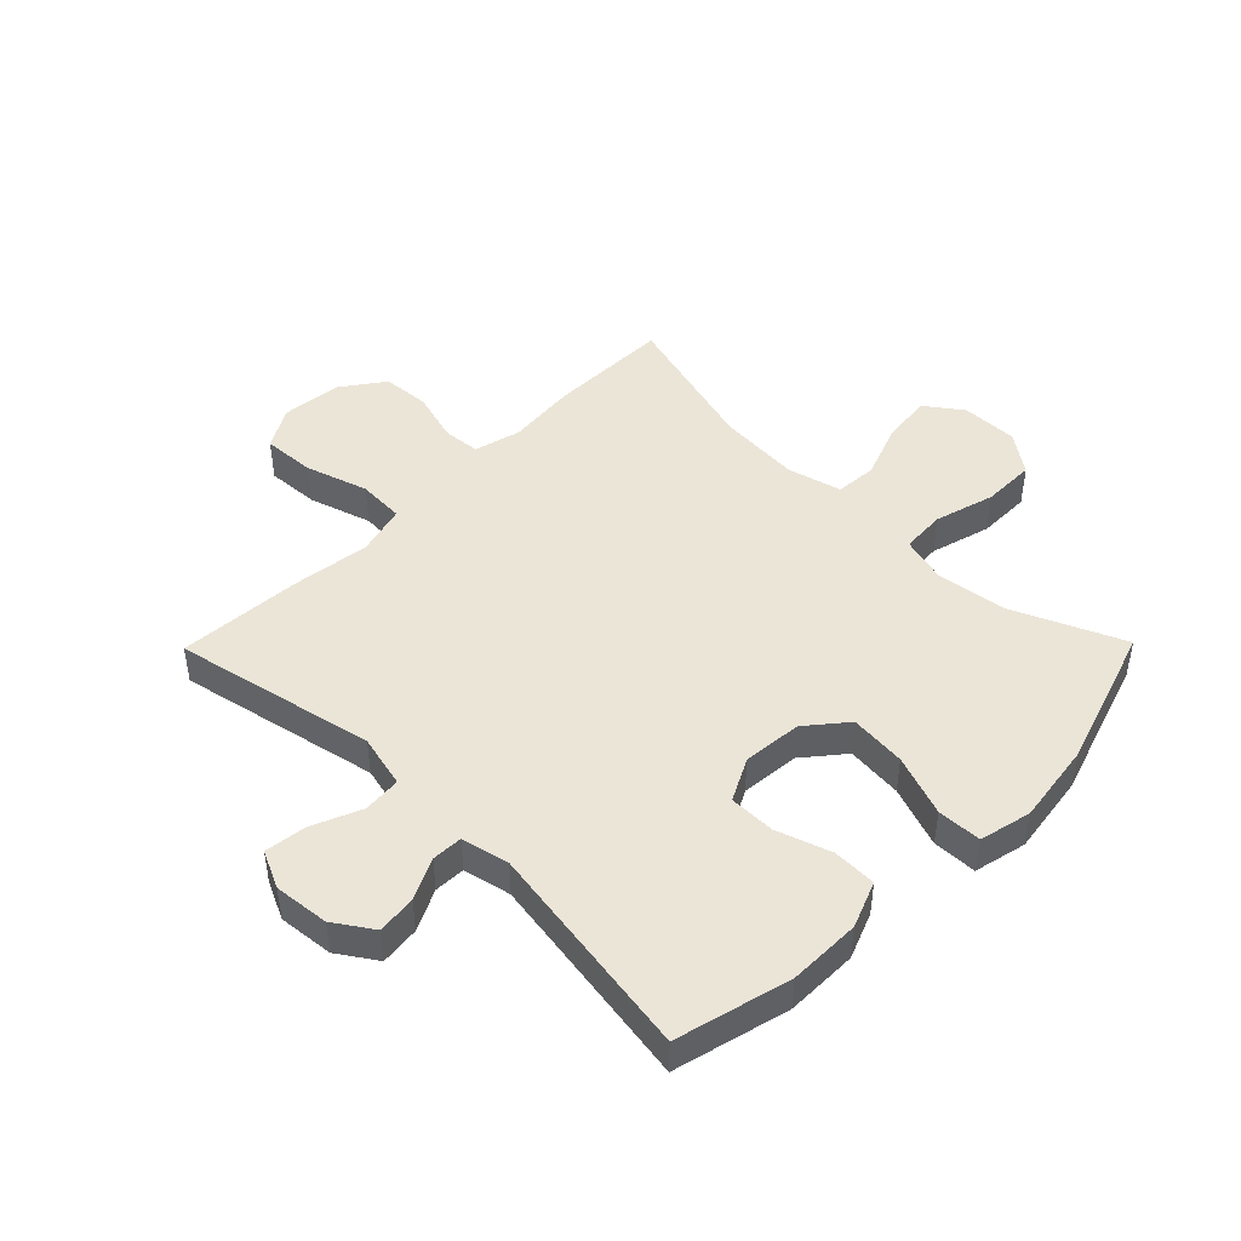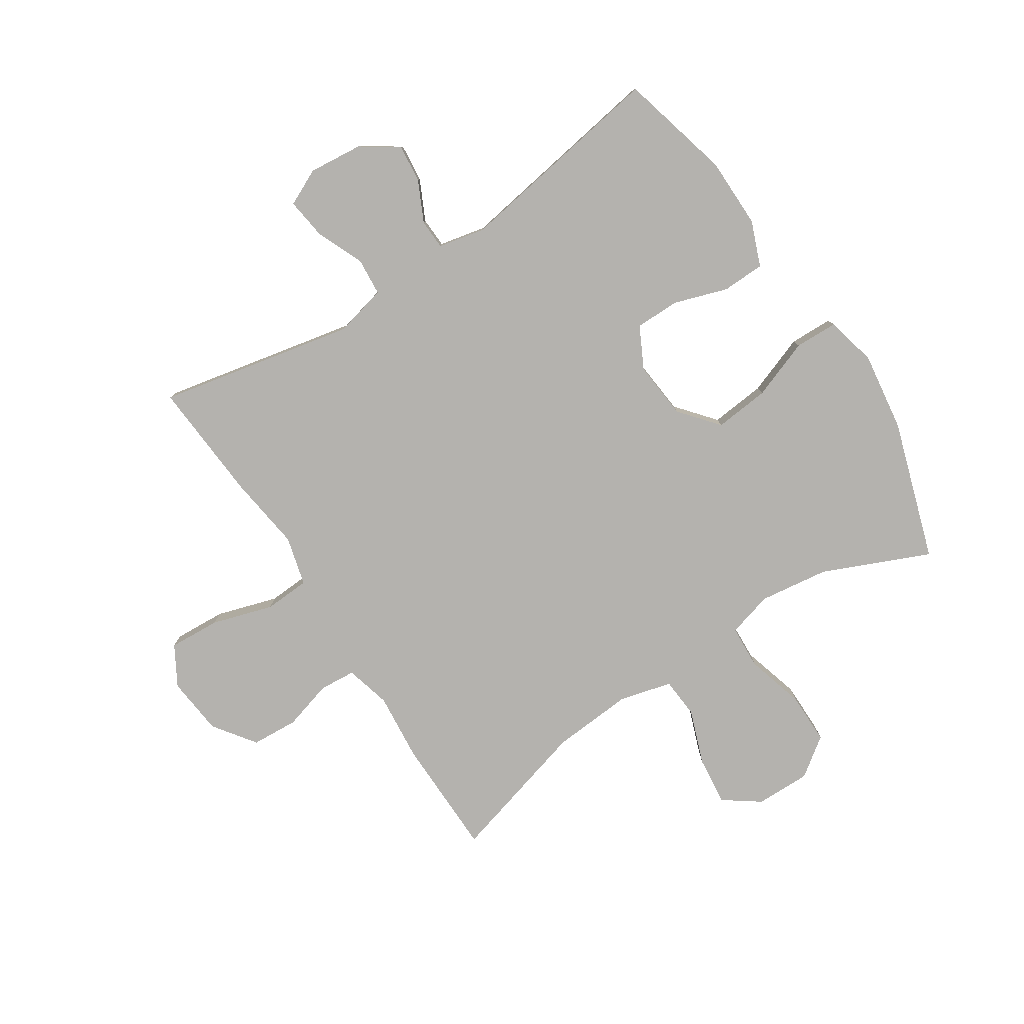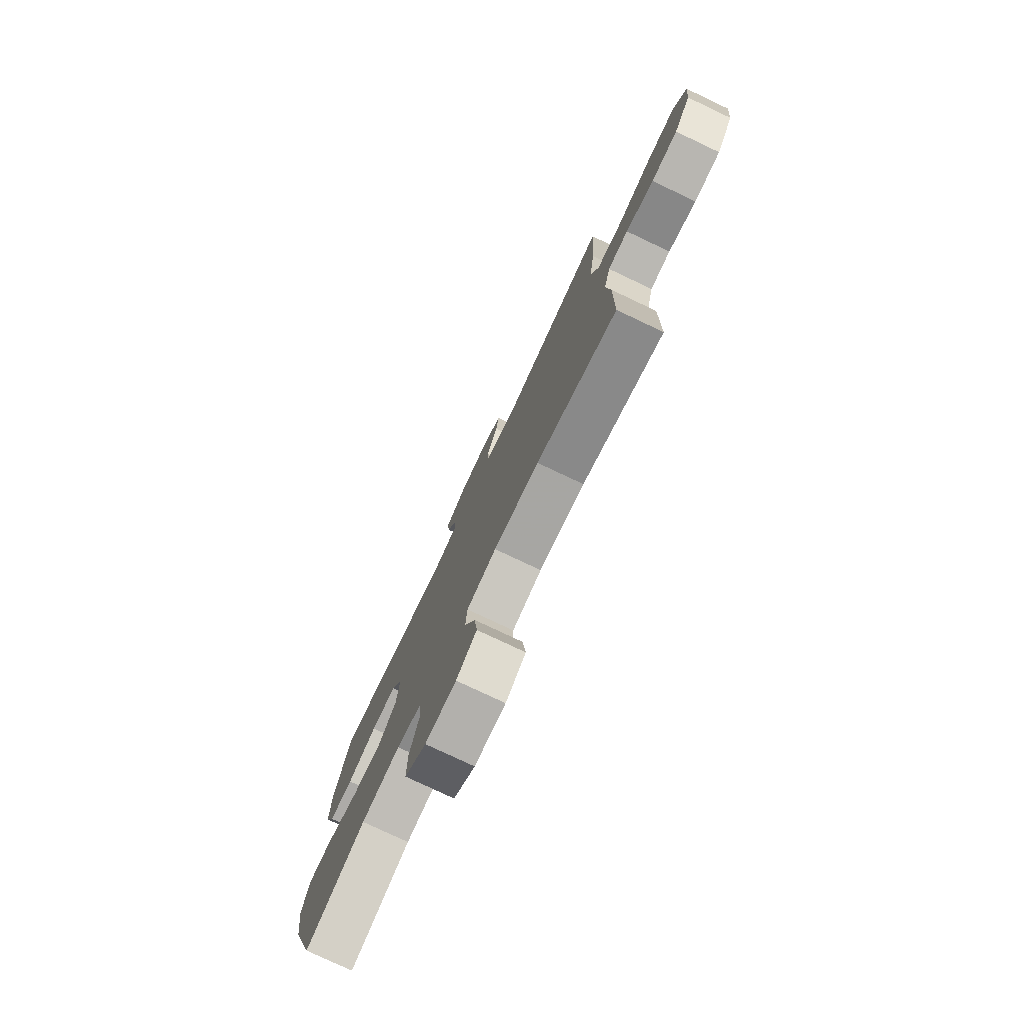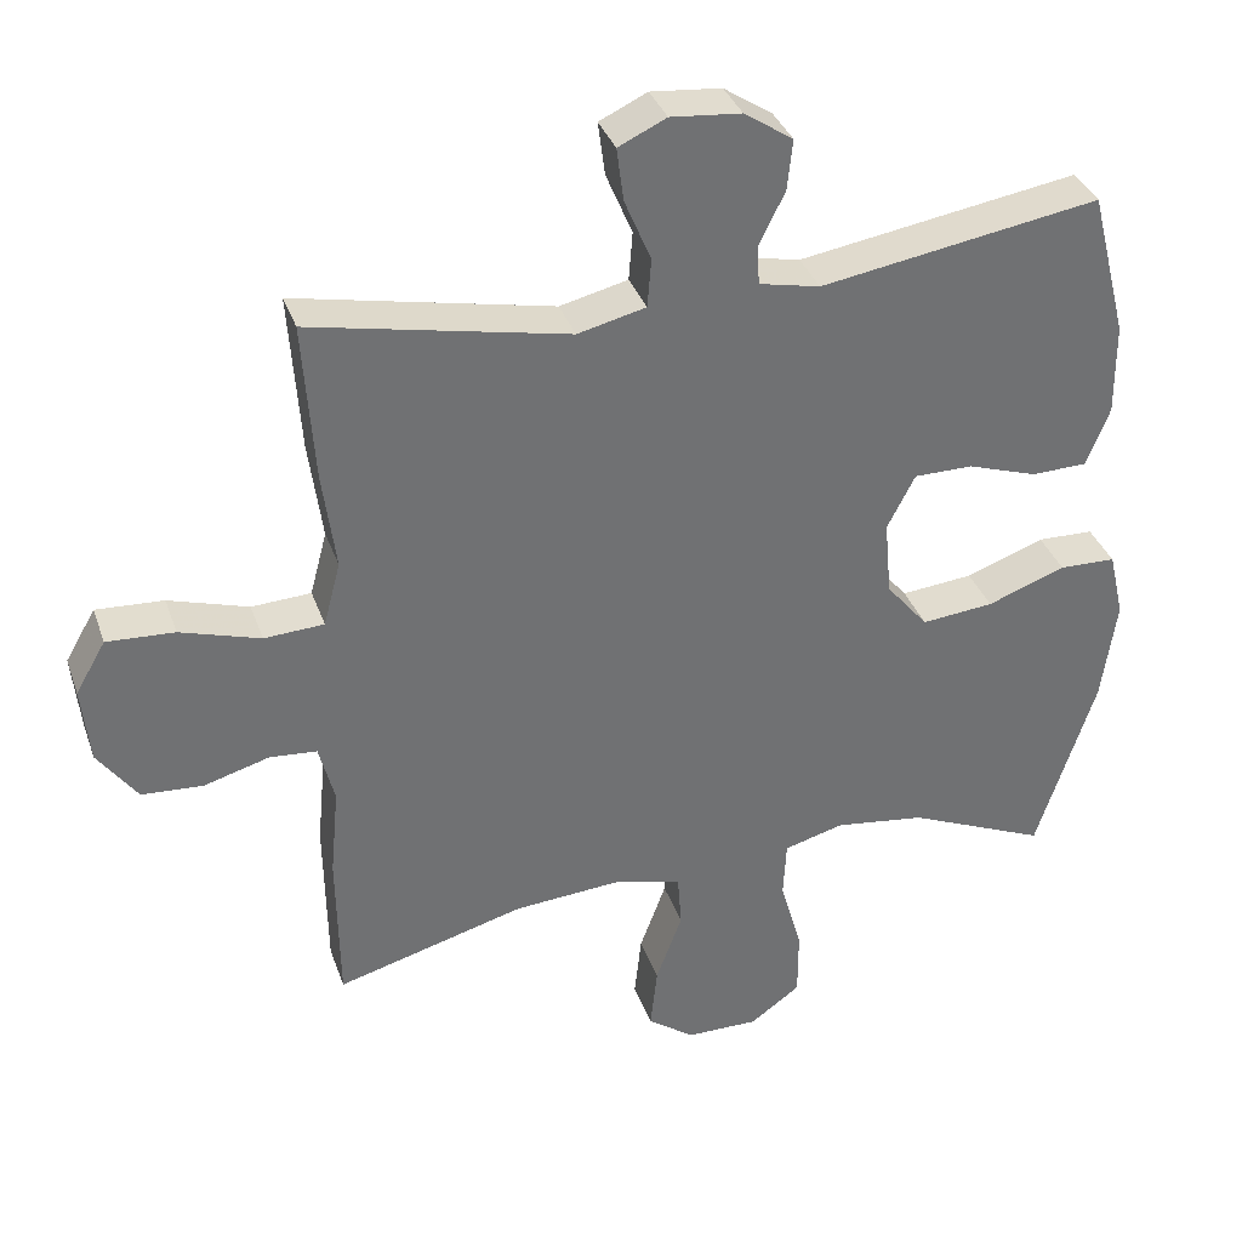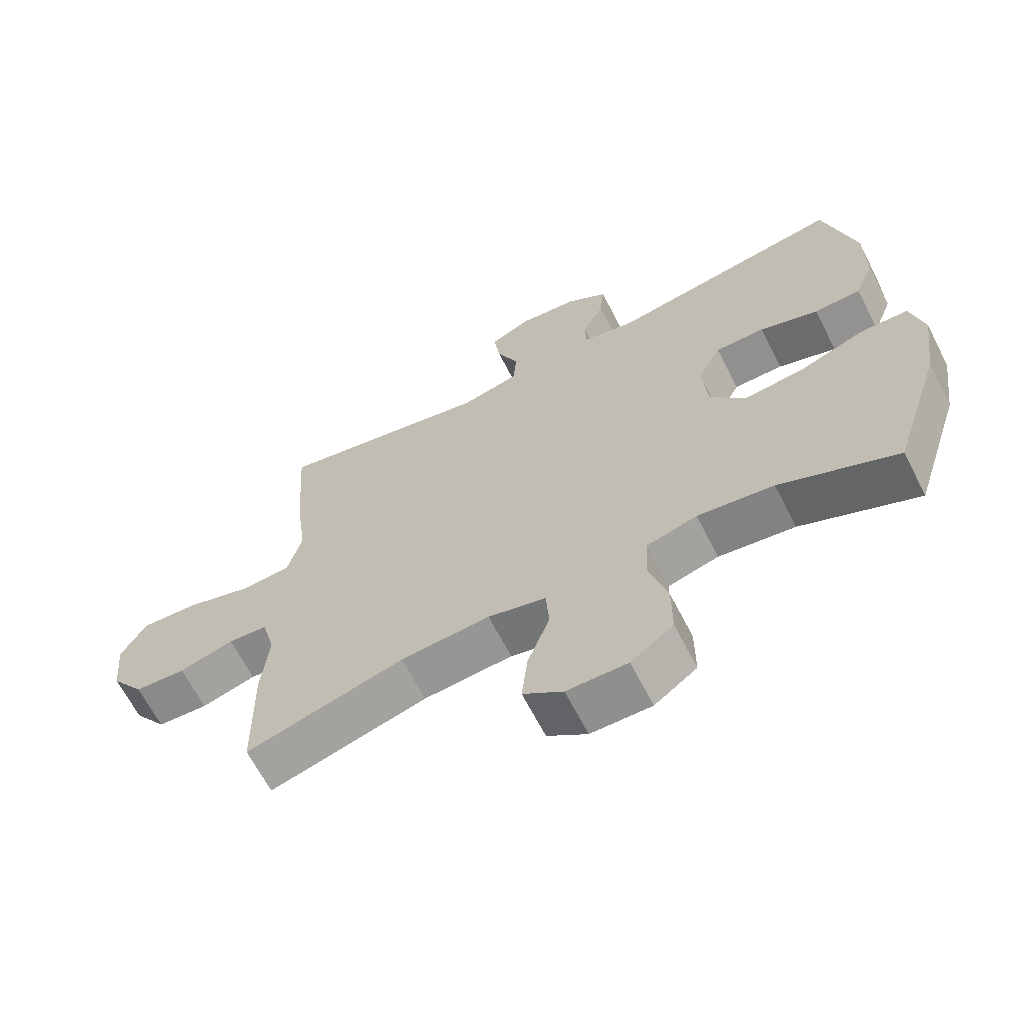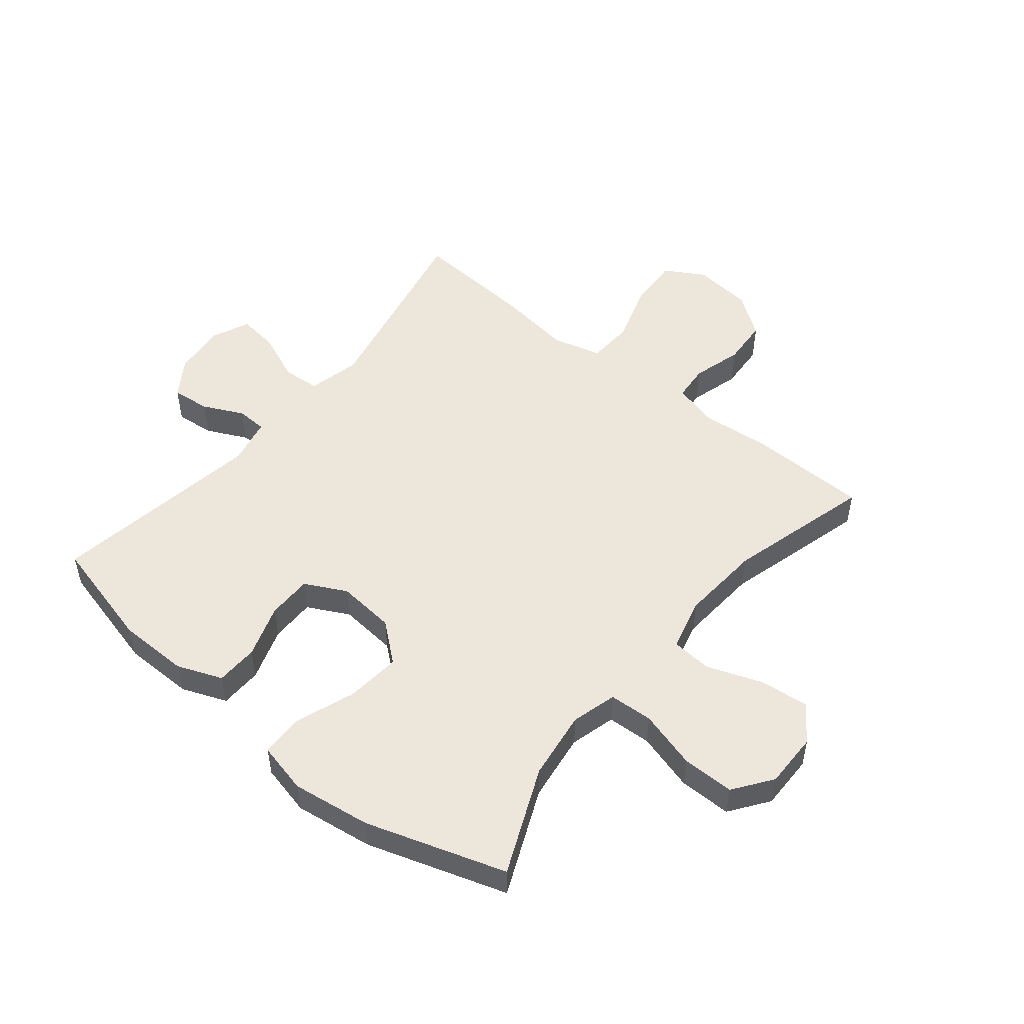
<metadata>
{"format":"obj","ext":"obj","renderer":"f3d","projection":"perspective","resolution":1024,"background":"white","views":[{"elev":46.0,"azim":44.5,"up":"+Y"},{"elev":-79.7,"azim":33.2,"up":"+Y"},{"elev":-78.1,"azim":-115.3,"up":"+Z"},{"elev":35.3,"azim":-18.1,"up":"+Z"},{"elev":-65.5,"azim":27.1,"up":"+Z"},{"elev":51.1,"azim":129.2,"up":"+Y"}]}
</metadata>
<code>
v -0.5 0.07 -0.5
v -0.503 0.07 -0.299
v -0.492 0.07 -0.183
v -0.512 0.07 -0.106
v -0.573 0.07 -0.101
v -0.657 0.07 -0.125
v -0.736 0.07 -0.12
v -0.787 0.07 -0.049
v -0.797 0.07 0.05
v -0.758 0.07 0.117
v -0.671 0.07 0.112
v -0.568 0.07 0.08
v -0.491 0.07 0.084
v -0.469 0.07 0.167
v -0.486 0.07 0.295
v -0.5 0.07 0.5
v -0.168 0.07 0.431
v -0.08 0.07 0.452
v -0.075 0.07 0.515
v -0.109 0.07 0.596
v -0.118 0.07 0.665
v -0.056 0.07 0.694
v 0.035 0.07 0.685
v 0.098 0.07 0.643
v 0.091 0.07 0.578
v 0.058 0.07 0.51
v 0.06 0.07 0.459
v 0.139 0.07 0.442
v 0.5 0.07 0.5
v 0.548 0.07 0.311
v 0.549 0.07 0.192
v 0.519 0.07 0.116
v 0.447 0.07 0.114
v 0.357 0.07 0.144
v 0.281 0.07 0.144
v 0.245 0.07 0.074
v 0.254 0.07 -0.024
v 0.308 0.07 -0.089
v 0.401 0.07 -0.08
v 0.502 0.07 -0.043
v 0.575 0.07 -0.045
v 0.595 0.07 -0.131
v 0.576 0.07 -0.265
v 0.5 0.07 -0.5
v 0.32 0.07 -0.422
v 0.203 0.07 -0.406
v 0.126 0.07 -0.427
v 0.122 0.07 -0.501
v 0.15 0.07 -0.6
v 0.15 0.07 -0.688
v 0.085 0.07 -0.735
v -0.008 0.07 -0.734
v -0.069 0.07 -0.69
v -0.06 0.07 -0.607
v -0.026 0.07 -0.515
v -0.031 0.07 -0.446
v -0.12 0.07 -0.423
v -0.257 0.07 -0.433
v -0.5 0 -0.5
v -0.503 0 -0.299
v -0.492 0 -0.183
v -0.512 0 -0.106
v -0.573 0 -0.101
v -0.657 0 -0.125
v -0.736 0 -0.12
v -0.787 0 -0.049
v -0.797 0 0.05
v -0.758 0 0.117
v -0.671 0 0.112
v -0.568 0 0.08
v -0.491 0 0.084
v -0.469 0 0.167
v -0.486 0 0.295
v -0.5 0 0.5
v -0.168 0 0.431
v -0.08 0 0.452
v -0.075 0 0.515
v -0.109 0 0.596
v -0.118 0 0.665
v -0.056 0 0.694
v 0.035 0 0.685
v 0.098 0 0.643
v 0.091 0 0.578
v 0.058 0 0.51
v 0.06 0 0.459
v 0.139 0 0.442
v 0.5 0 0.5
v 0.548 0 0.311
v 0.549 0 0.192
v 0.519 0 0.116
v 0.447 0 0.114
v 0.357 0 0.144
v 0.281 0 0.144
v 0.245 0 0.074
v 0.254 0 -0.024
v 0.308 0 -0.089
v 0.401 0 -0.08
v 0.502 0 -0.043
v 0.575 0 -0.045
v 0.595 0 -0.131
v 0.576 0 -0.265
v 0.5 0 -0.5
v 0.32 0 -0.422
v 0.203 0 -0.406
v 0.126 0 -0.427
v 0.122 0 -0.501
v 0.15 0 -0.6
v 0.15 0 -0.688
v 0.085 0 -0.735
v -0.008 0 -0.734
v -0.069 0 -0.69
v -0.06 0 -0.607
v -0.026 0 -0.515
v -0.031 0 -0.446
v -0.12 0 -0.423
v -0.257 0 -0.433
f 53 54 55
f 52 53 55
f 51 52 55
f 50 51 55
f 49 50 55
f 48 49 55
f 47 48 55 56
f 46 47 56 57
f 43 44 45
f 42 43 45
f 41 42 45
f 40 41 45
f 39 40 45
f 38 39 45 46
f 37 38 46 57
f 32 33 34
f 31 32 34
f 30 31 34
f 29 30 34
f 28 29 34
f 27 28 34 35
f 24 25 26
f 23 24 26
f 22 23 26
f 21 22 26
f 20 21 26
f 19 20 26
f 18 19 26 27
f 27 35 36
f 18 27 36
f 17 18 36
f 37 57 58
f 36 37 58
f 17 36 58
f 16 17 58
f 15 16 58
f 14 15 58
f 10 11 12
f 9 10 12
f 8 9 12
f 7 8 12
f 6 7 12
f 5 6 12
f 58 1 2 3
f 58 3 4
f 14 58 4
f 13 14 4
f 4 5 12 13
f 113 112 111
f 113 111 110
f 113 110 109
f 113 109 108
f 113 108 107
f 113 107 106
f 114 113 106 105
f 115 114 105 104
f 103 102 101
f 103 101 100
f 103 100 99
f 103 99 98
f 103 98 97
f 104 103 97 96
f 115 104 96 95
f 92 91 90
f 92 90 89
f 92 89 88
f 92 88 87
f 92 87 86
f 93 92 86 85
f 84 83 82
f 84 82 81
f 84 81 80
f 84 80 79
f 84 79 78
f 84 78 77
f 85 84 77 76
f 94 93 85
f 94 85 76
f 94 76 75
f 116 115 95
f 116 95 94
f 116 94 75
f 116 75 74
f 116 74 73
f 116 73 72
f 70 69 68
f 70 68 67
f 70 67 66
f 70 66 65
f 70 65 64
f 70 64 63
f 61 60 59 116
f 62 61 116
f 62 116 72
f 62 72 71
f 71 70 63 62
f 1 59 60 2
f 2 60 61 3
f 3 61 62 4
f 4 62 63 5
f 5 63 64 6
f 6 64 65 7
f 7 65 66 8
f 8 66 67 9
f 9 67 68 10
f 10 68 69 11
f 11 69 70 12
f 12 70 71 13
f 13 71 72 14
f 14 72 73 15
f 15 73 74 16
f 16 74 75 17
f 17 75 76 18
f 18 76 77 19
f 19 77 78 20
f 20 78 79 21
f 21 79 80 22
f 22 80 81 23
f 23 81 82 24
f 24 82 83 25
f 25 83 84 26
f 26 84 85 27
f 27 85 86 28
f 28 86 87 29
f 29 87 88 30
f 30 88 89 31
f 31 89 90 32
f 32 90 91 33
f 33 91 92 34
f 34 92 93 35
f 35 93 94 36
f 36 94 95 37
f 37 95 96 38
f 38 96 97 39
f 39 97 98 40
f 40 98 99 41
f 41 99 100 42
f 42 100 101 43
f 43 101 102 44
f 44 102 103 45
f 45 103 104 46
f 46 104 105 47
f 47 105 106 48
f 48 106 107 49
f 49 107 108 50
f 50 108 109 51
f 51 109 110 52
f 52 110 111 53
f 53 111 112 54
f 54 112 113 55
f 55 113 114 56
f 56 114 115 57
f 57 115 116 58
f 58 116 59 1

</code>
